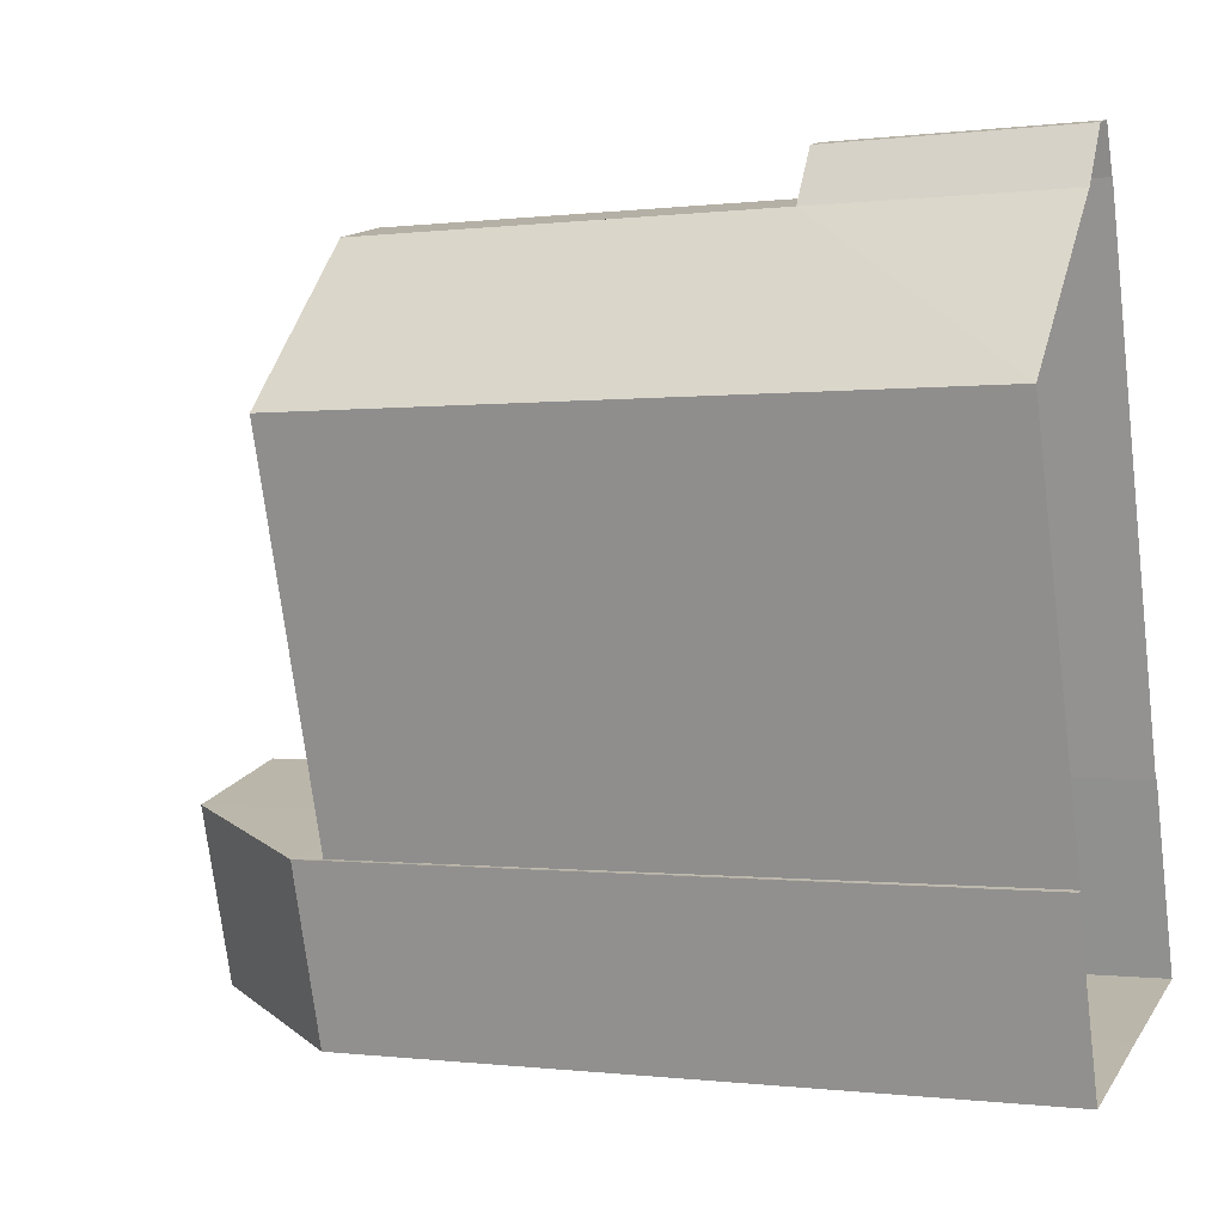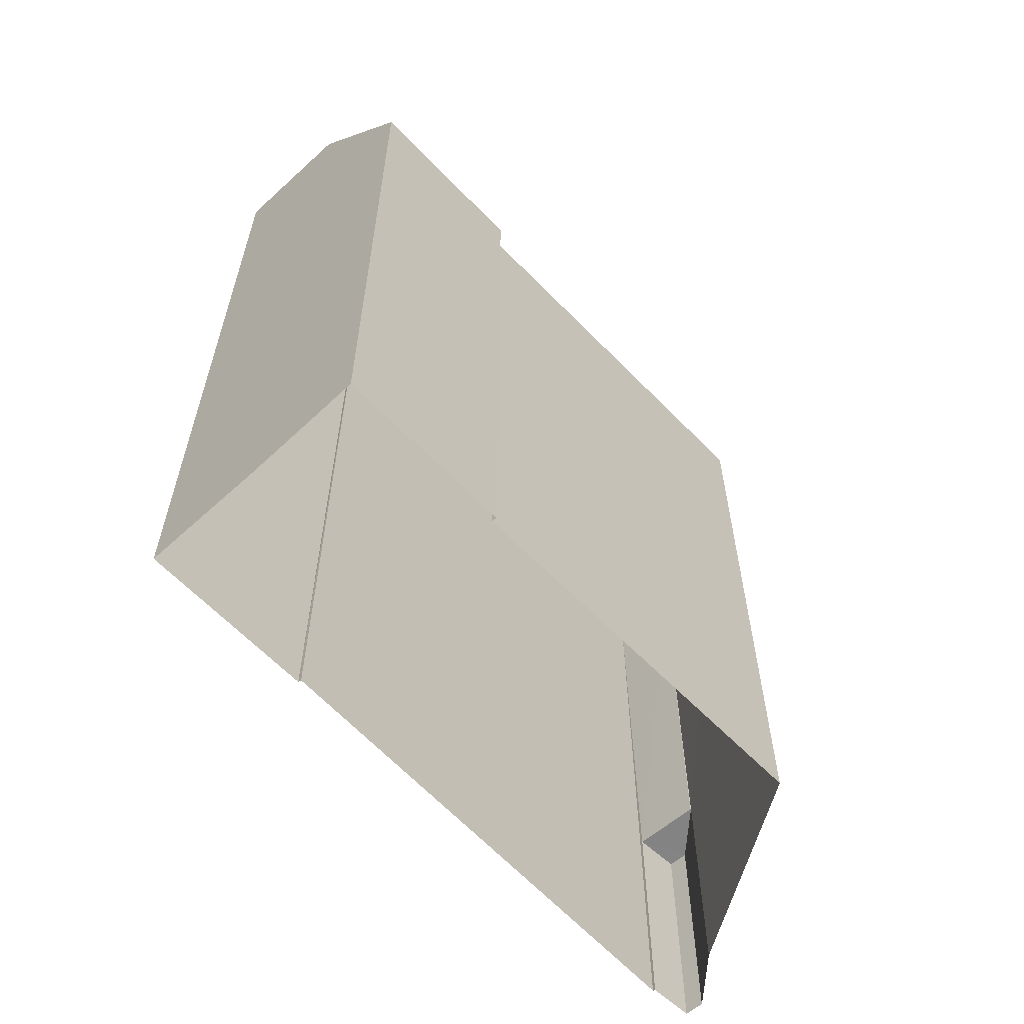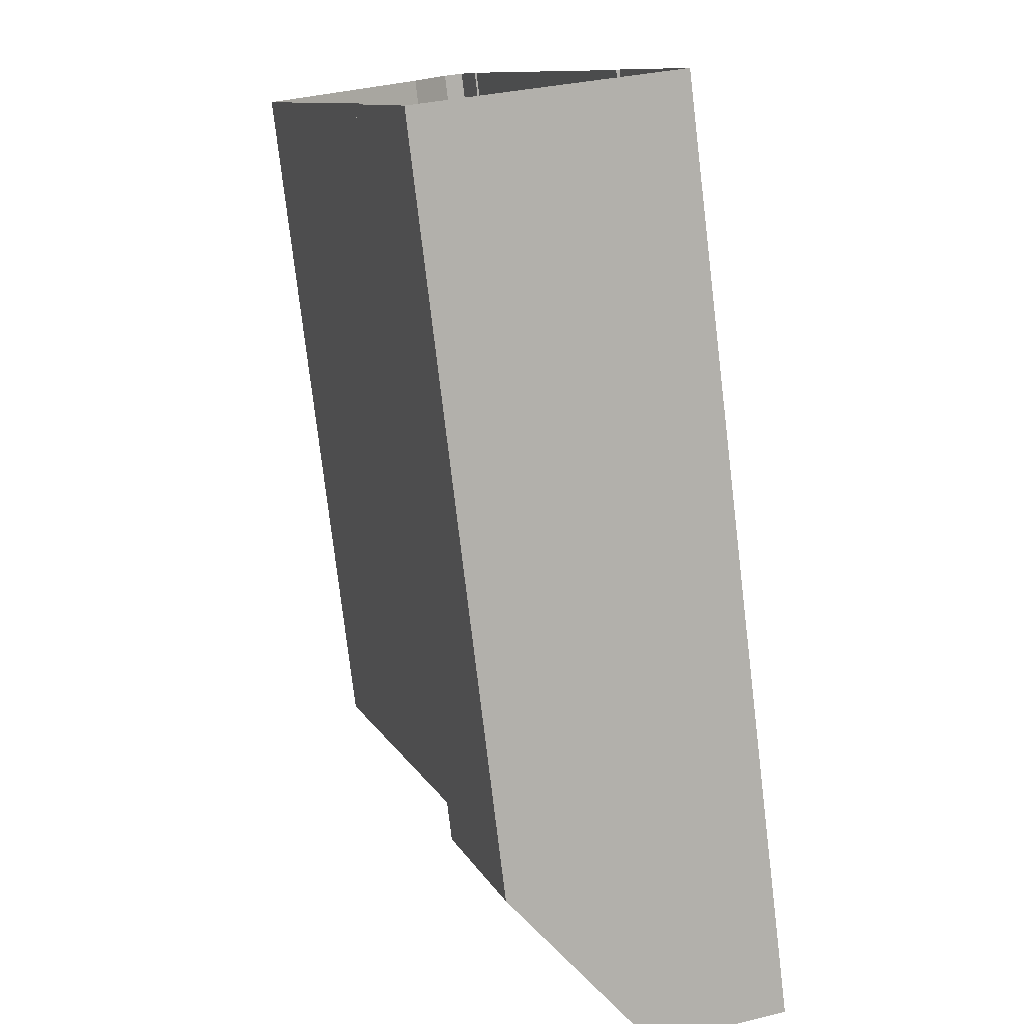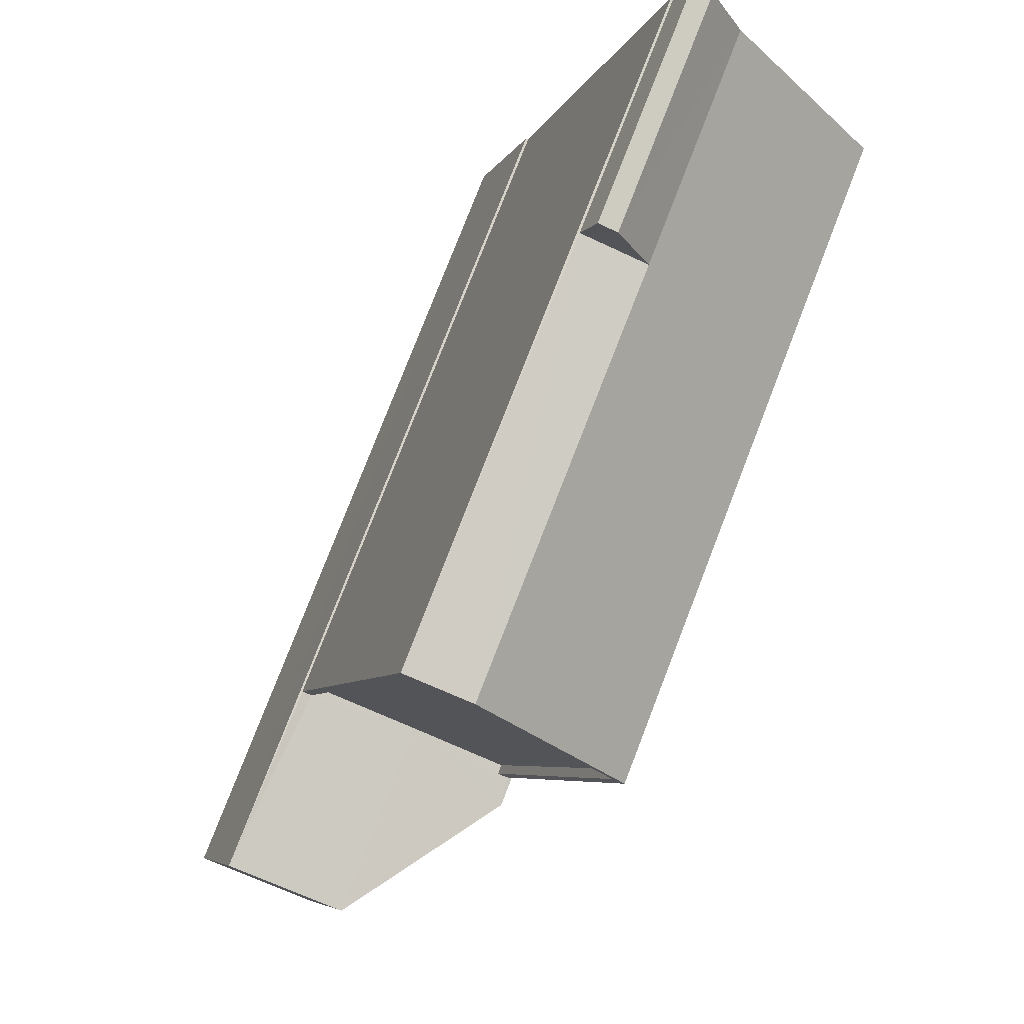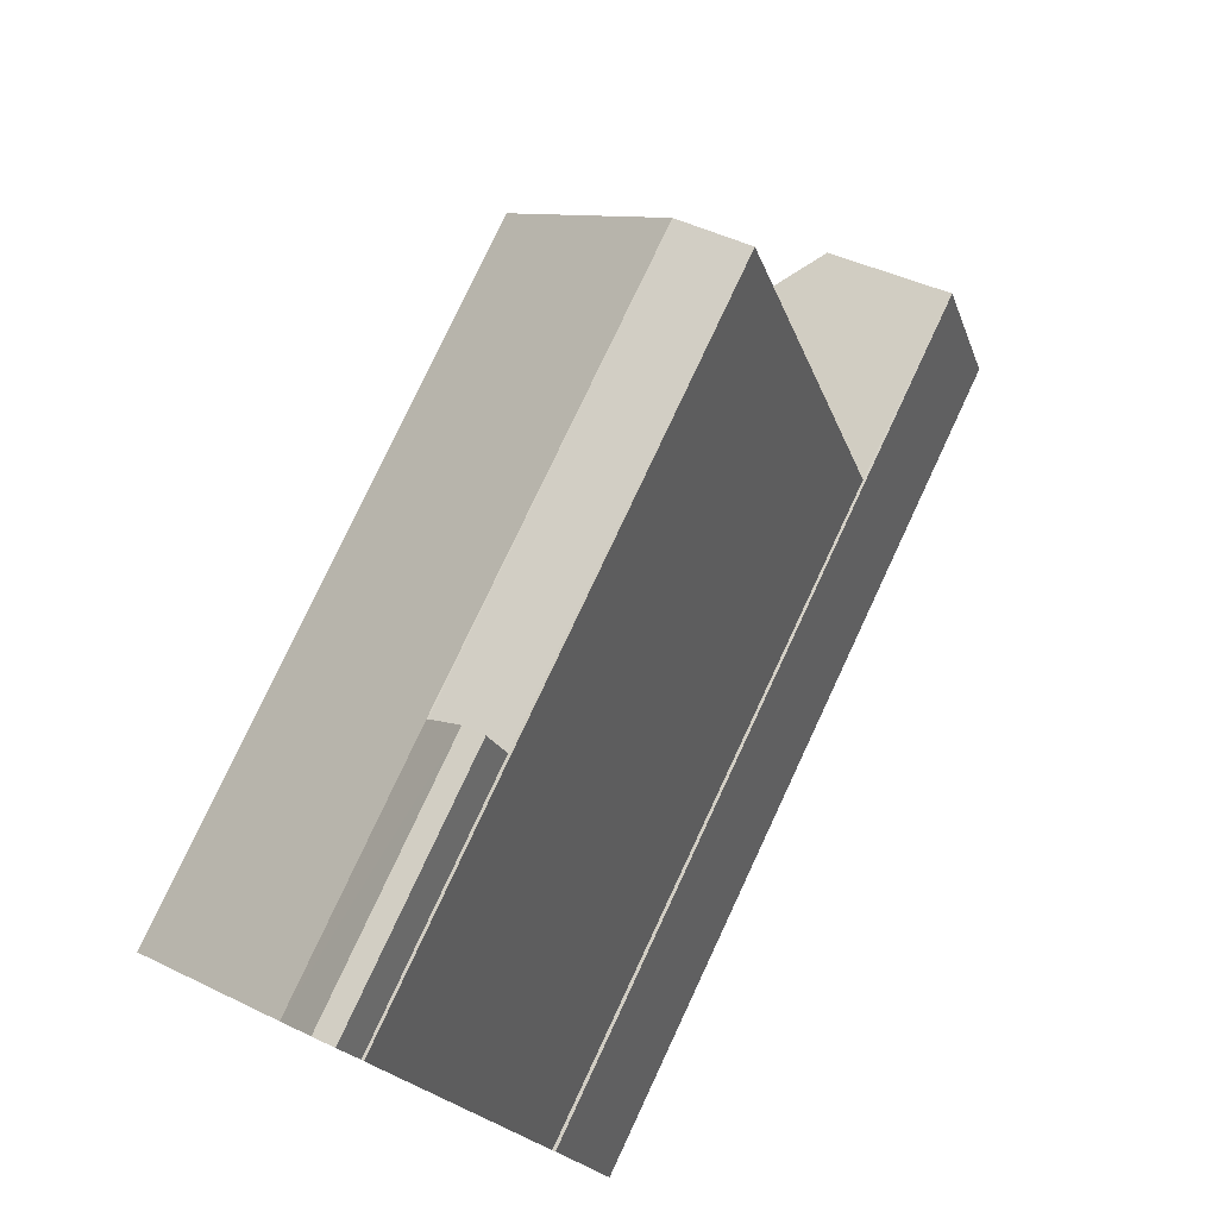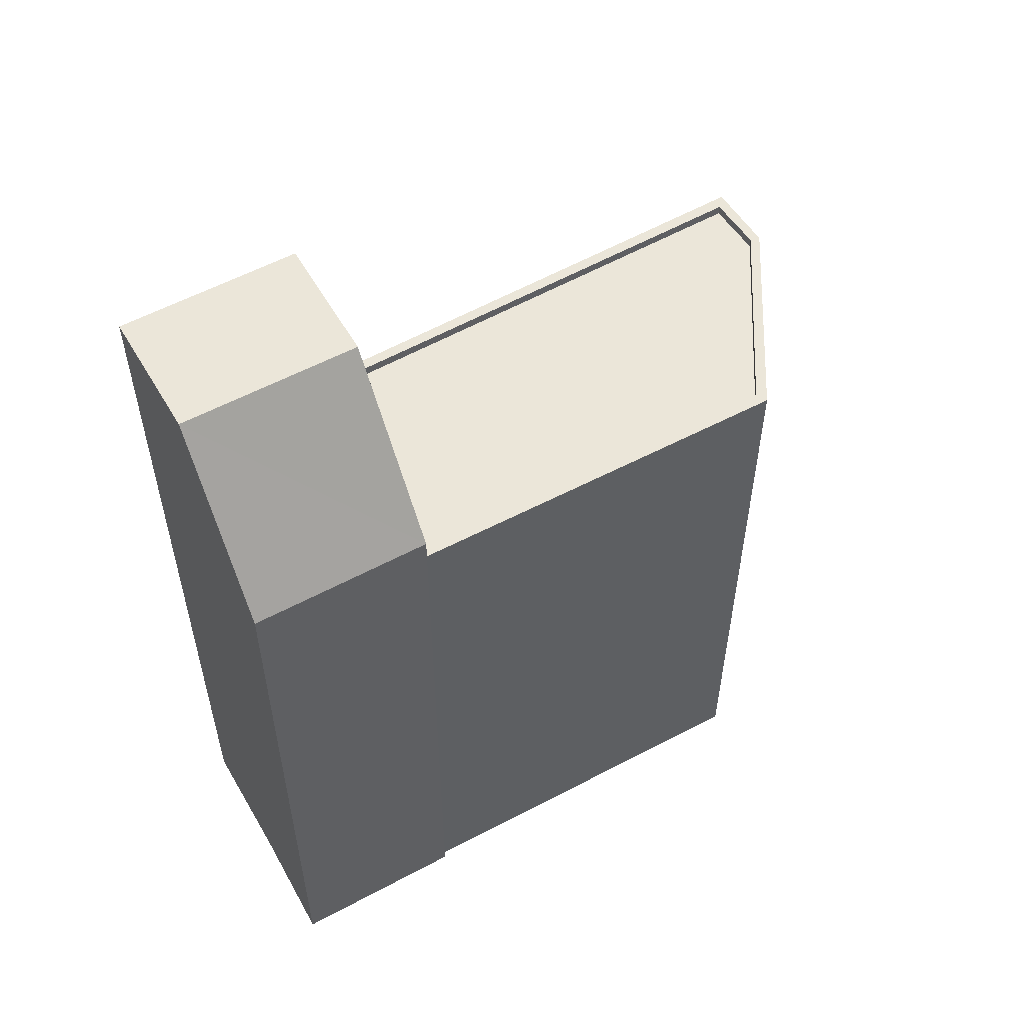
<metadata>
{"format":"obj","ext":"obj","renderer":"f3d","projection":"perspective","resolution":1024,"background":"white","views":[{"elev":-0.3,"azim":115.0,"up":"+Y"},{"elev":-61.2,"azim":26.3,"up":"+Z"},{"elev":-77.7,"azim":-173.2,"up":"+Y"},{"elev":77.9,"azim":21.2,"up":"+Y"},{"elev":78.5,"azim":-154.9,"up":"+Y"},{"elev":55.8,"azim":43.6,"up":"+Z"}]}
</metadata>
<code>
v -8.94e+04 -9.96e+04 5.049
v -8.94e+04 -9.96e+04 5.049
v -8.94e+04 -9.96e+04 5.049
v -8.94e+04 -9.96e+04 5.049
v -8.94e+04 -9.959e+04 5.049
v -8.94e+04 -9.96e+04 5.049
v -8.94e+04 -9.96e+04 5.05
v -8.94e+04 -9.959e+04 5.049
v -8.94e+04 -9.959e+04 5.049
v -8.94e+04 -9.959e+04 5.049
v -8.94e+04 -9.959e+04 5.049
v -8.94e+04 -9.96e+04 5.049
v -8.94e+04 -9.959e+04 5.049
v -8.94e+04 -9.959e+04 14.32
v -8.94e+04 -9.96e+04 14.32
v -8.94e+04 -9.959e+04 14.32
v -8.94e+04 -9.959e+04 14.32
v -8.94e+04 -9.96e+04 14.32
v -8.94e+04 -9.96e+04 14.32
v -8.94e+04 -9.959e+04 8.462
v -8.94e+04 -9.959e+04 8.462
v -8.94e+04 -9.959e+04 8.462
v -8.94e+04 -9.959e+04 8.462
v -8.94e+04 -9.959e+04 8.462
v -8.94e+04 -9.96e+04 17.26
v -8.94e+04 -9.96e+04 17.26
v -8.94e+04 -9.96e+04 17.26
v -8.94e+04 -9.96e+04 17.26
v -8.94e+04 -9.959e+04 14.46
v -8.94e+04 -9.959e+04 14.46
v -8.94e+04 -9.96e+04 14.46
v -8.94e+04 -9.96e+04 14.46
v -8.94e+04 -9.959e+04 14.46
v -8.94e+04 -9.96e+04 14.46
v -8.94e+04 -9.959e+04 14.46
v -8.94e+04 -9.959e+04 14.46
v -8.94e+04 -9.96e+04 14.46
v -8.94e+04 -9.959e+04 14.46
v -8.94e+04 -9.96e+04 14.89
v -8.94e+04 -9.96e+04 14.89
f 1 2 3
f 2 4 5
f 6 2 1
f 7 4 6
f 8 9 10
f 11 9 8
f 9 11 5
f 7 12 4
f 4 13 9
f 5 4 9
f 6 4 2
f 14 15 16
f 14 16 17
f 18 19 16
f 15 18 16
f 20 21 22
f 23 24 21
f 20 23 21
f 25 26 27
f 28 25 27
f 29 30 31
f 32 33 34
f 33 35 34
f 36 30 29
f 31 30 37
f 33 36 35
f 38 36 33
f 36 38 30
f 39 28 40
f 39 25 28
f 39 40 1
f 3 39 1
f 19 18 37
f 2 31 3
f 18 25 39
f 3 31 39
f 31 37 39
f 37 18 39
f 21 8 10
f 22 21 10
f 36 20 35
f 35 20 13
f 36 23 20
f 13 20 9
f 37 16 19
f 37 30 16
f 32 25 18
f 25 32 26
f 26 34 12
f 18 15 32
f 12 34 4
f 32 34 26
f 7 26 12
f 7 27 26
f 23 36 24
f 11 24 5
f 5 24 29
f 24 36 29
f 11 21 24
f 11 8 21
f 15 14 33
f 32 15 33
f 30 17 16
f 30 38 17
f 38 14 17
f 38 33 14
f 9 22 10
f 9 20 22
f 2 29 31
f 2 5 29
f 40 6 1
f 40 28 6
f 34 35 13
f 4 34 13
f 28 7 6
f 28 27 7

</code>
